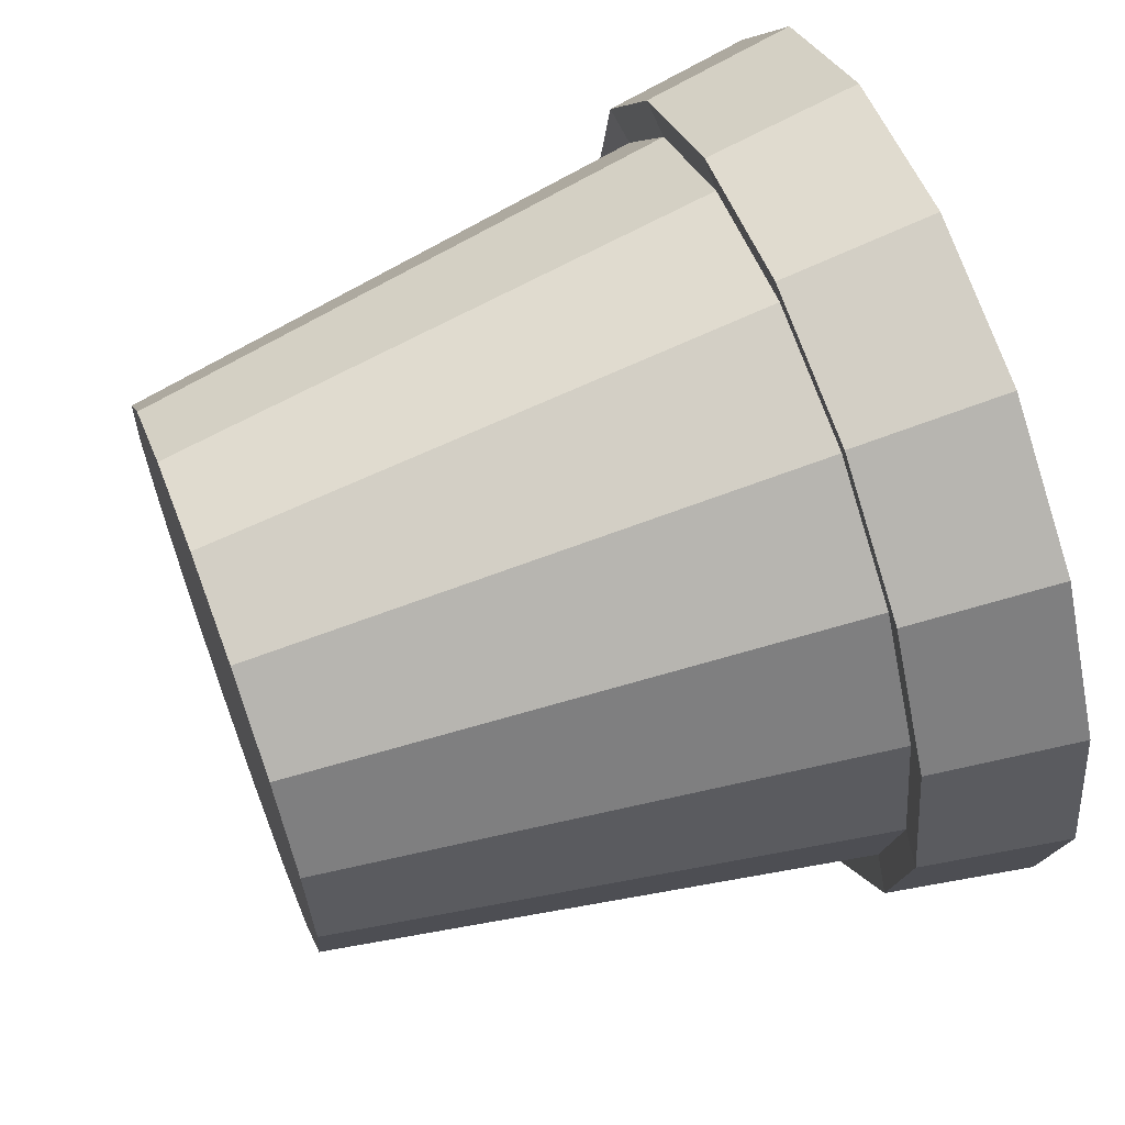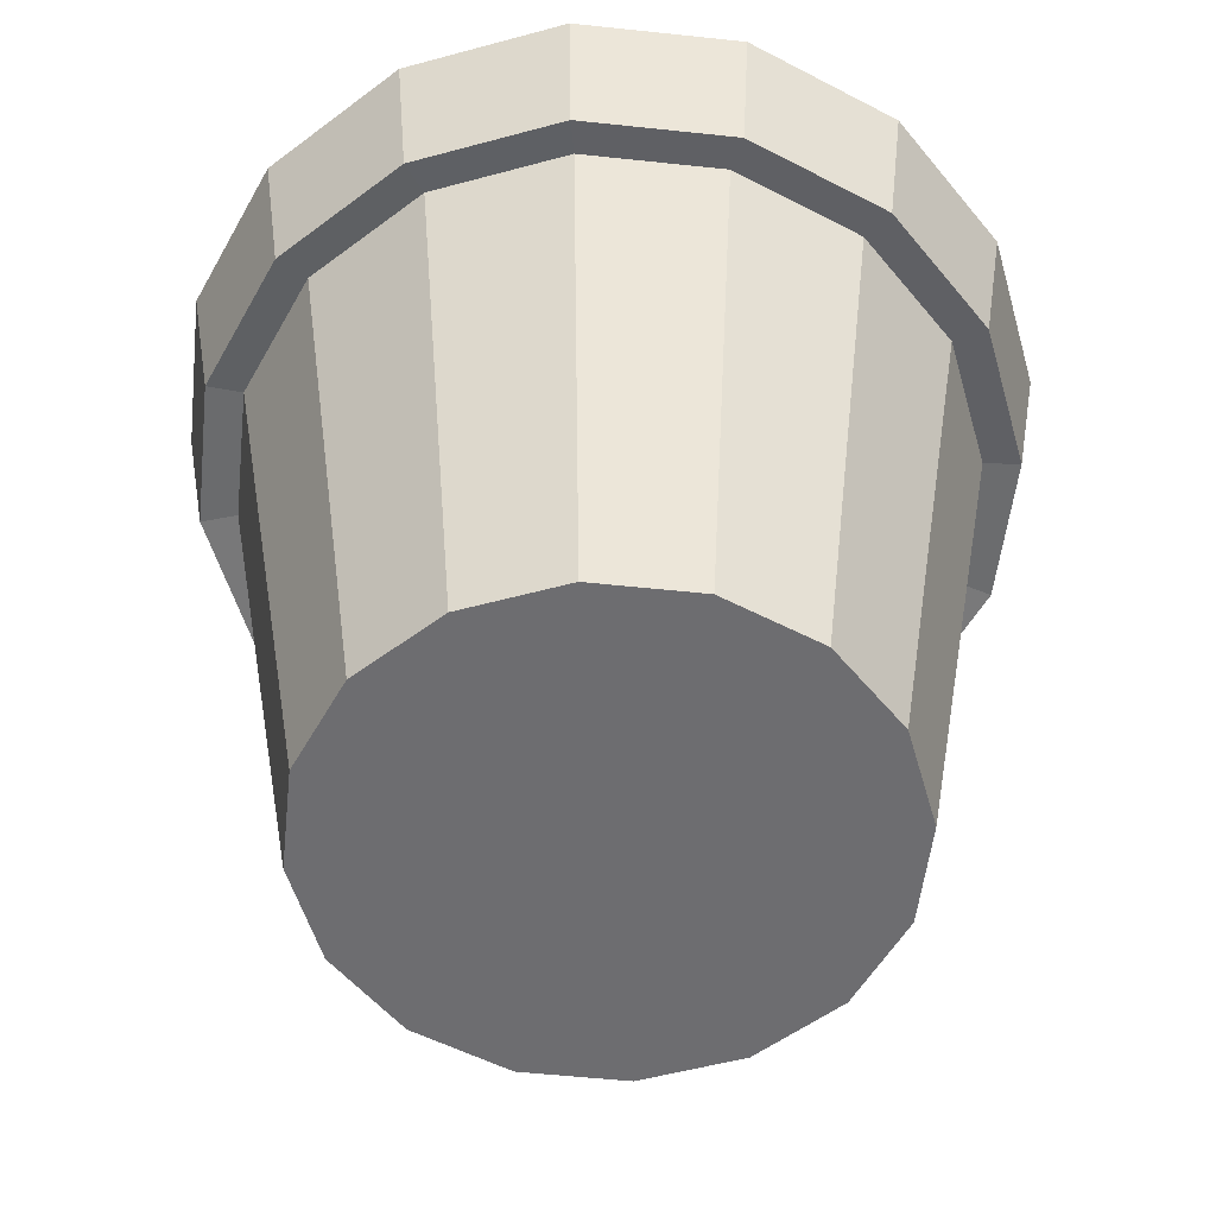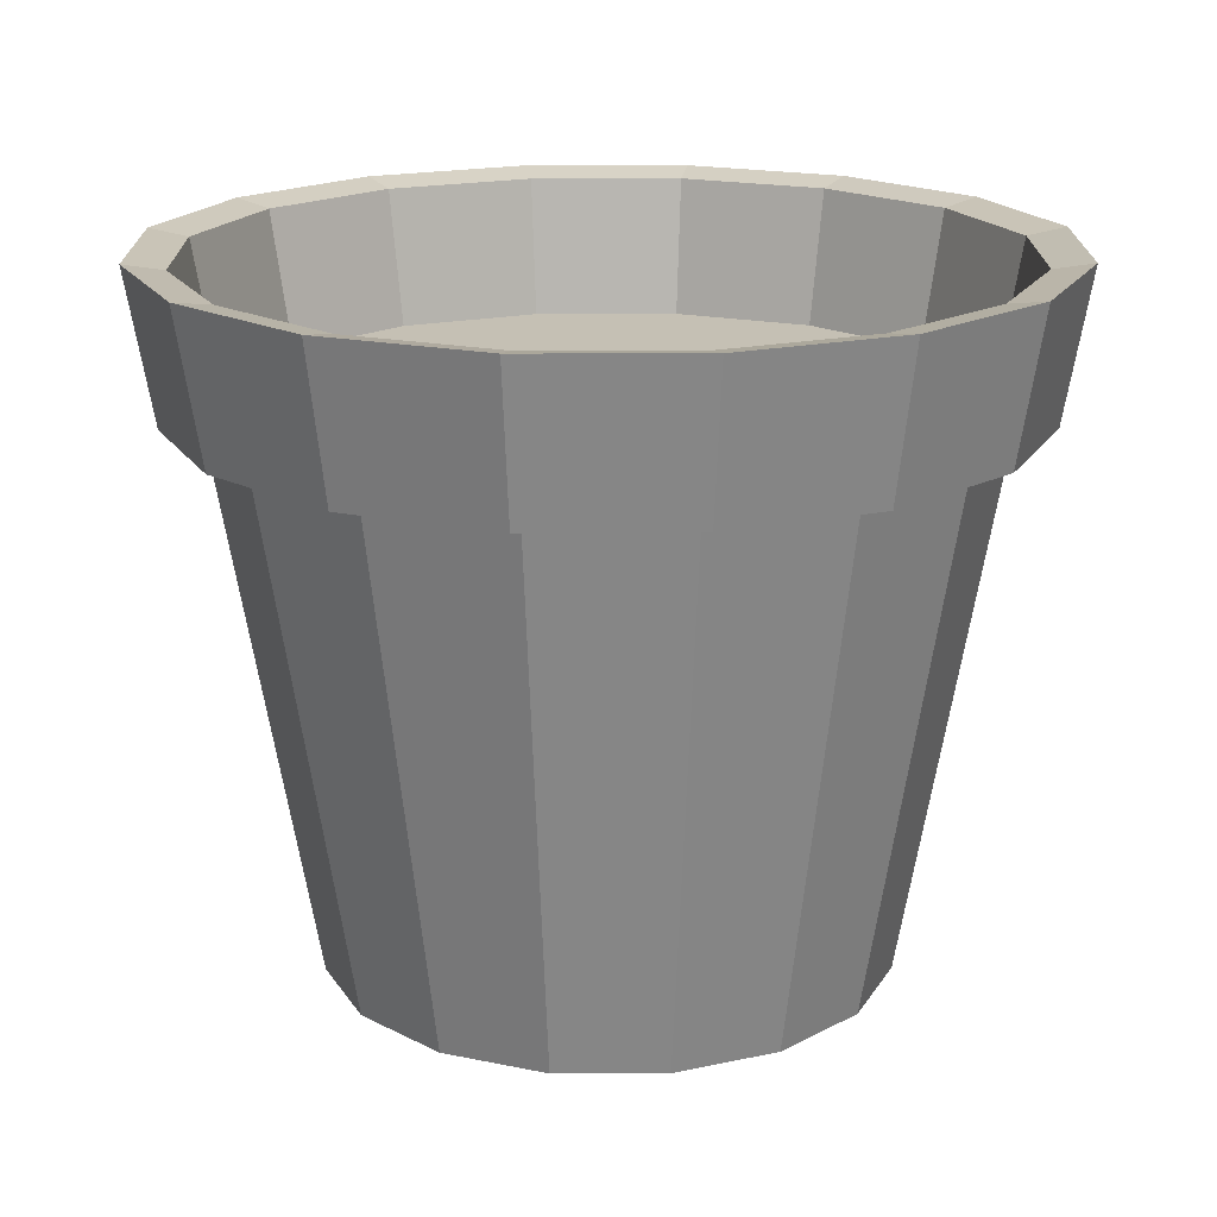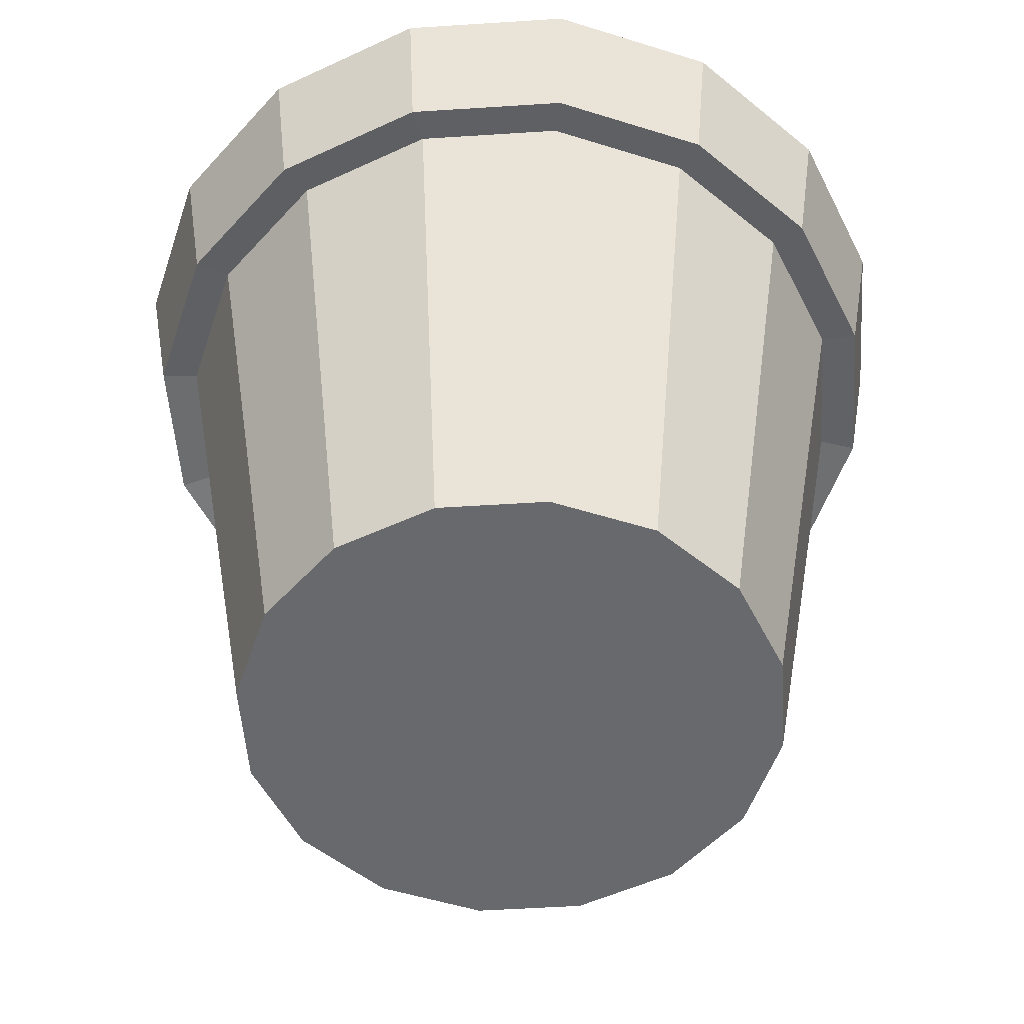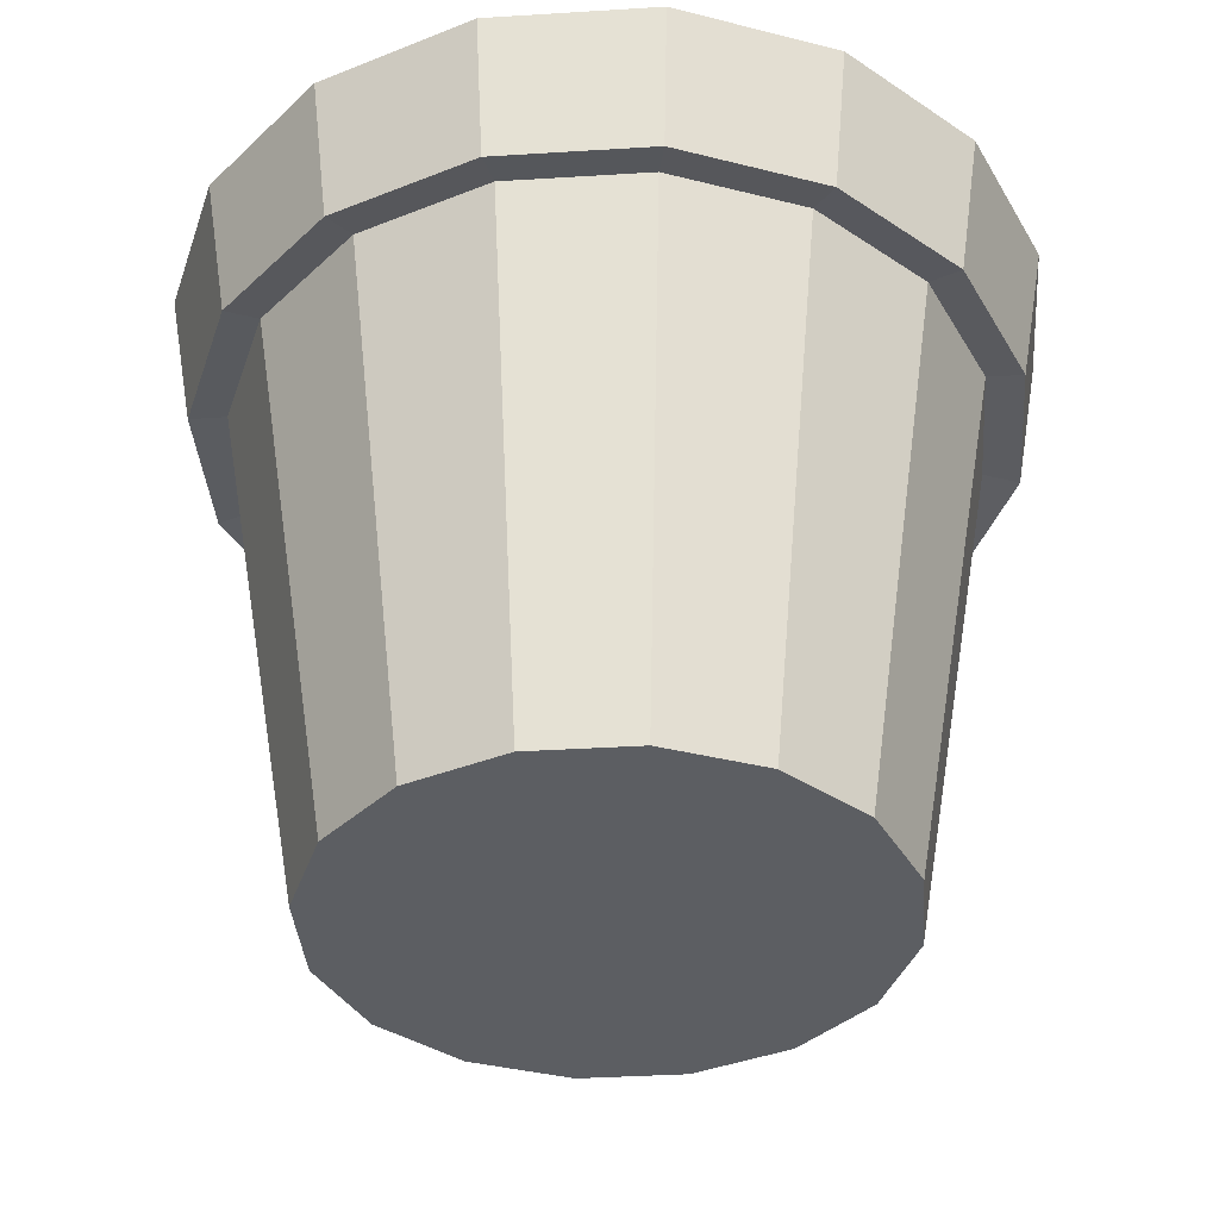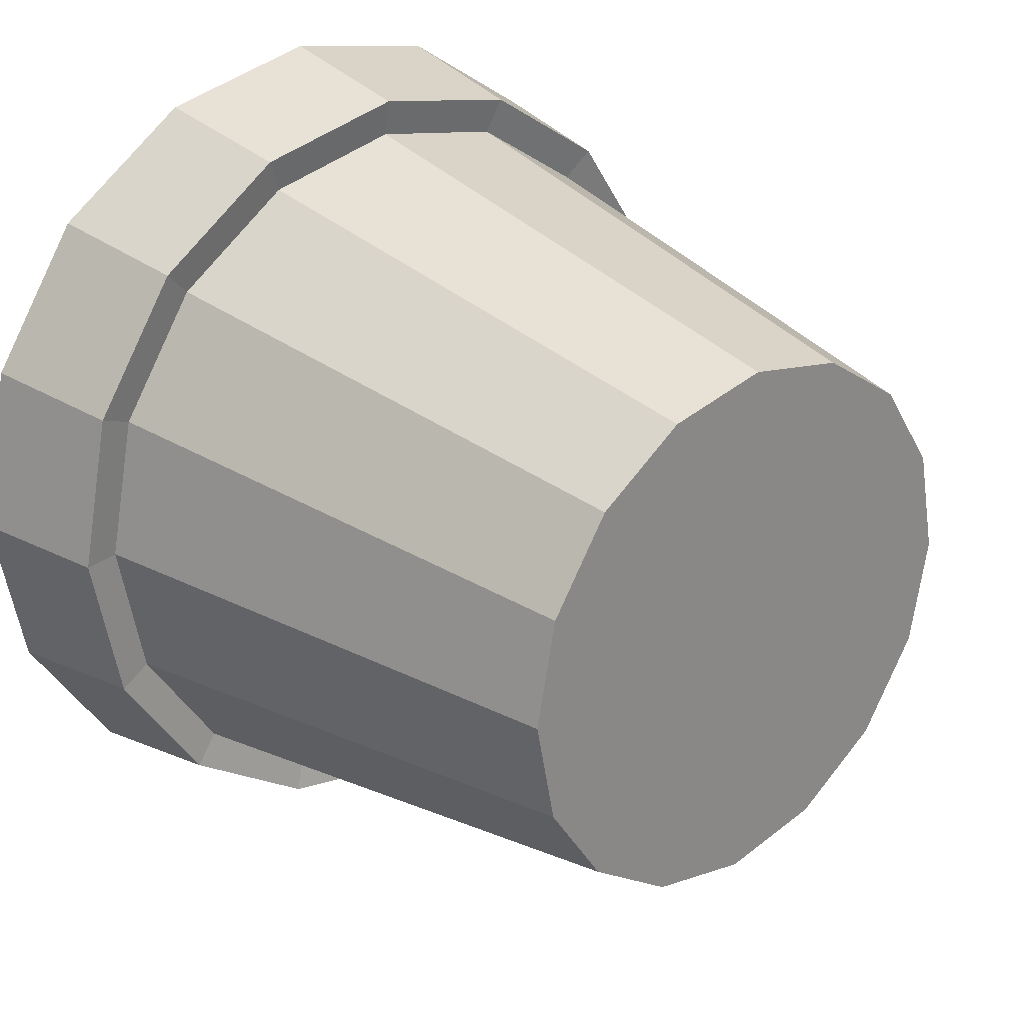
<metadata>
{"format":"obj","ext":"obj","renderer":"f3d","projection":"perspective","resolution":1024,"background":"white","views":[{"elev":64.3,"azim":69.2,"up":"+Z"},{"elev":-54.1,"azim":162.3,"up":"+Y"},{"elev":18.2,"azim":168.4,"up":"+Y"},{"elev":-52.8,"azim":-29.8,"up":"+Y"},{"elev":-37.4,"azim":-119.2,"up":"+Y"},{"elev":26.8,"azim":-41.7,"up":"+Z"}]}
</metadata>
<code>
o Cylinder
v -0 0.004738 -1.967
v 0 0.2089 -2.003
v 0.03159 0.004738 -1.961
v 0.04525 0.2089 -1.994
v 0.05837 0.004738 -1.943
v 0.08361 0.2089 -1.968
v 0.07626 0.004738 -1.916
v 0.1092 0.2089 -1.93
v 0.08254 0.004738 -1.884
v 0.1182 0.2089 -1.884
v 0.07626 0.004738 -1.853
v 0.1092 0.2089 -1.839
v 0.05837 0.004738 -1.826
v 0.08361 0.2089 -1.801
v 0.03159 0.004738 -1.808
v 0.04525 0.2089 -1.775
v -0 0.004738 -1.802
v 0 0.2089 -1.766
v -0.03159 0.004738 -1.808
v -0.04525 0.2089 -1.775
v -0.05837 0.004738 -1.826
v -0.08361 0.2089 -1.801
v -0.07626 0.004738 -1.853
v -0.1092 0.2089 -1.839
v -0.08254 0.004738 -1.884
v -0.1182 0.2089 -1.884
v -0.07626 0.004738 -1.916
v -0.1092 0.2089 -1.93
v -0.05837 0.004738 -1.943
v -0.08361 0.2089 -1.968
v -0.03159 0.004738 -1.961
v -0.04525 0.2089 -1.994
v 0 0.168 -1.995
v 0.04251 0.168 -1.987
v 0.07855 0.168 -1.963
v 0.1026 0.168 -1.927
v 0.1111 0.168 -1.884
v 0.1026 0.168 -1.842
v 0.07855 0.168 -1.806
v 0.04251 0.168 -1.782
v 0 0.168 -1.773
v -0.04251 0.168 -1.782
v -0.07855 0.168 -1.806
v -0.1026 0.168 -1.842
v -0.1111 0.168 -1.884
v -0.1026 0.168 -1.927
v -0.07855 0.168 -1.963
v -0.04251 0.168 -1.987
v 0.04984 0.2109 -2.005
v 0 0.2109 -2.015
v 0 0.1659 -2.007
v 0.0921 0.2109 -1.976
v 0.1203 0.2109 -1.934
v 0.1302 0.2109 -1.884
v 0.1203 0.2109 -1.835
v 0.0921 0.2109 -1.792
v 0.04984 0.2109 -1.764
v 0 0.2109 -1.754
v -0.04984 0.2109 -1.764
v -0.0921 0.2109 -1.792
v -0.1203 0.2109 -1.835
v -0.1302 0.2109 -1.884
v -0.1203 0.2109 -1.934
v -0.0921 0.2109 -1.976
v -0.04984 0.2109 -2.005
v 0.04683 0.1659 -1.997
v 0.08653 0.1659 -1.971
v 0.1131 0.1659 -1.931
v 0.1224 0.1659 -1.884
v 0.1131 0.1659 -1.838
v 0.08653 0.1659 -1.798
v 0.04683 0.1659 -1.771
v 0 0.1659 -1.762
v -0.04683 0.1659 -1.771
v -0.08653 0.1659 -1.798
v -0.1131 0.1659 -1.838
v -0.1224 0.1659 -1.884
v -0.1131 0.1659 -1.931
v -0.08653 0.1659 -1.971
v -0.04683 0.1659 -1.997
v 0.02886 0.03287 -1.954
v -0 0.03287 -1.96
v 0.05332 0.03287 -1.938
v 0.06967 0.03287 -1.913
v 0.07541 0.03287 -1.884
v 0.06967 0.03287 -1.856
v 0.05332 0.03287 -1.831
v 0.02886 0.03287 -1.815
v -0 0.03287 -1.809
v -0.02886 0.03287 -1.815
v -0.05332 0.03287 -1.831
v -0.06967 0.03287 -1.856
v -0.07541 0.03287 -1.884
v -0.06967 0.03287 -1.913
v -0.05332 0.03287 -1.938
v -0.02886 0.03287 -1.954
f 14 16 57 56
f 40 39 71 72
f 22 24 61 60
f 4 6 52 49
f 41 40 72 73
f 42 41 73 74
f 30 32 65 64
f 12 14 56 55
f 43 42 74 75
f 20 22 60 59
f 44 43 75 76
f 2 4 49 50
f 45 44 76 77
f 28 30 64 63
f 37 36 84 85
f 10 12 55 54
f 46 45 77 78
f 1 3 5 7 9 11 13 15 17 19 21 23 25 27 29 31
f 31 48 33 1
f 29 47 48 31
f 27 46 47 29
f 25 45 46 27
f 23 44 45 25
f 21 43 44 23
f 19 42 43 21
f 17 41 42 19
f 15 40 41 17
f 13 39 40 15
f 11 38 39 13
f 9 37 38 11
f 7 36 37 9
f 5 35 36 7
f 3 34 35 5
f 1 33 34 3
f 51 50 49 66
f 66 49 52 67
f 67 52 53 68
f 68 53 54 69
f 70 55 56 71
f 71 56 57 72
f 72 57 58 73
f 73 58 59 74
f 74 59 60 75
f 75 60 61 76
f 76 61 62 77
f 77 62 63 78
f 78 63 64 79
f 79 64 65 80
f 80 65 50 51
f 32 2 50 65
f 39 38 70 71
f 38 37 69 70
f 6 8 53 52
f 24 26 62 61
f 37 36 68 69
f 16 18 58 57
f 36 35 67 68
f 33 48 80 51
f 35 34 66 67
f 8 10 54 53
f 26 28 63 62
f 48 47 79 80
f 34 33 51 66
f 47 46 78 79
f 18 20 59 58
f 81 82 96 95 94 93 92 91 90 89 88 87 86 85 84 83
f 42 41 89 90
f 47 46 94 95
f 35 34 81 83
f 40 39 87 88
f 45 44 92 93
f 38 37 85 86
f 43 42 90 91
f 48 47 95 96
f 36 35 83 84
f 41 40 88 89
f 34 33 82 81
f 46 45 93 94
f 39 38 86 87
f 44 43 91 92
f 33 48 96 82
f 2 32 48 33
f 24 22 43 44
f 14 12 38 39
f 28 26 45 46
f 4 2 33 34
f 18 16 40 41
f 8 6 35 36
f 32 30 47 48
f 22 20 42 43
f 12 10 37 38
f 26 24 44 45
f 16 14 39 40
f 6 4 34 35
f 30 28 46 47
f 20 18 41 42
f 10 8 36 37
f 69 54 55 70
f 33 48 41 40
f 38 35 34 39
f 33 40 39 34
f 35 38 37 36
f 48 47 42 41
f 47 46 43 42
f 46 45 44 43

</code>
